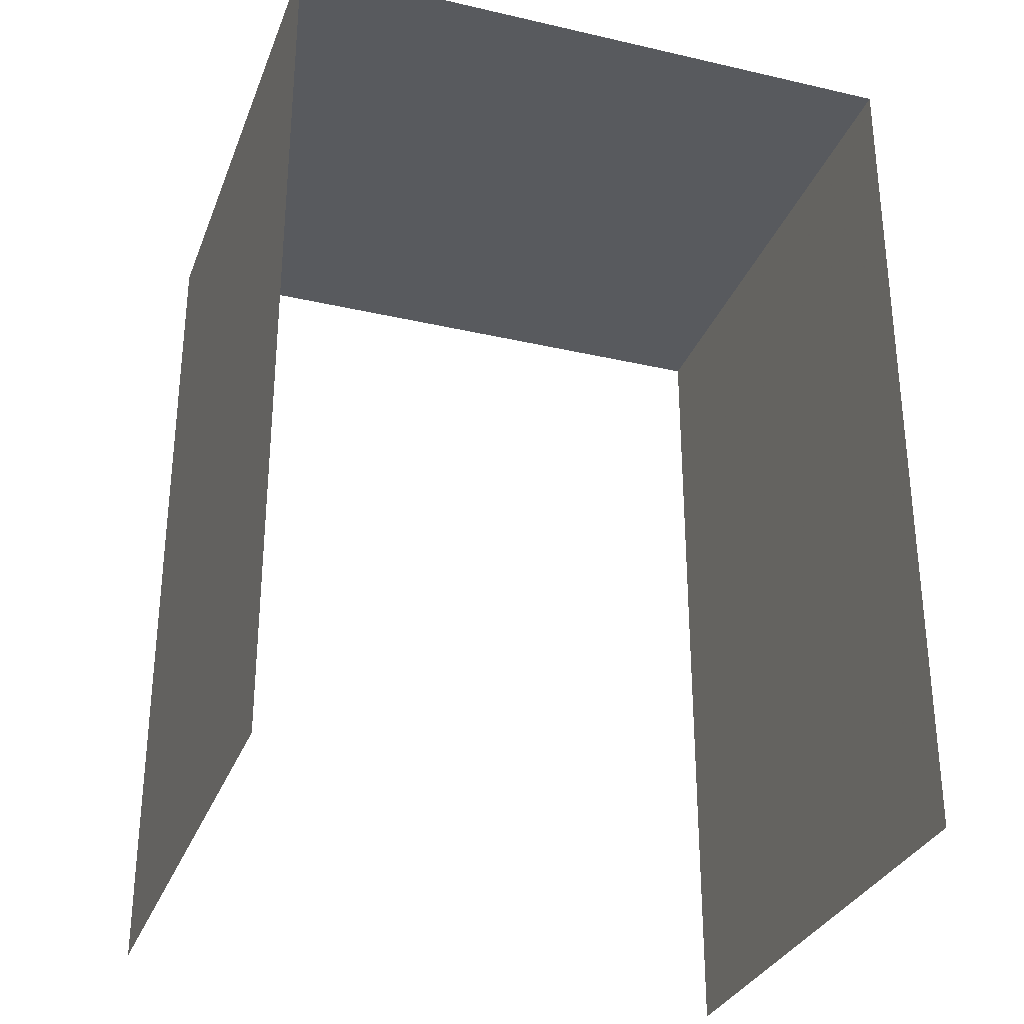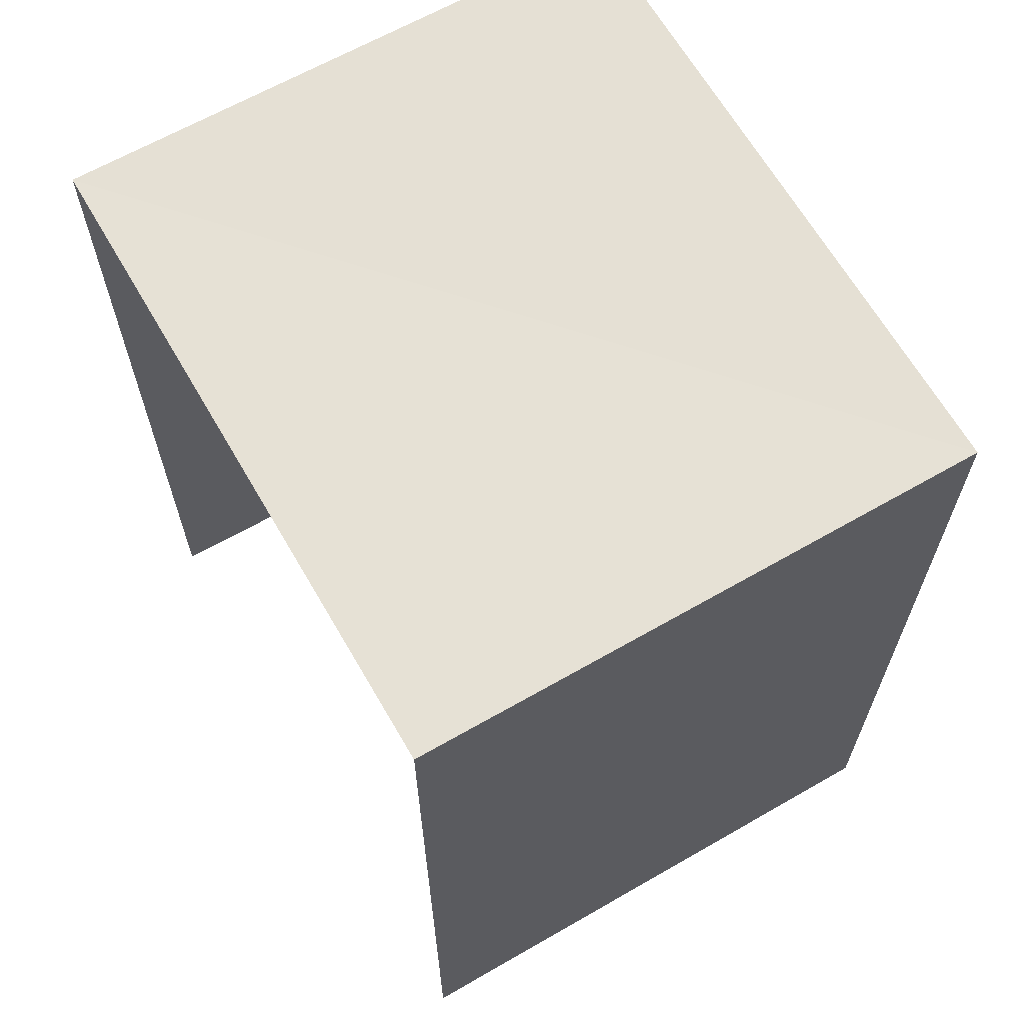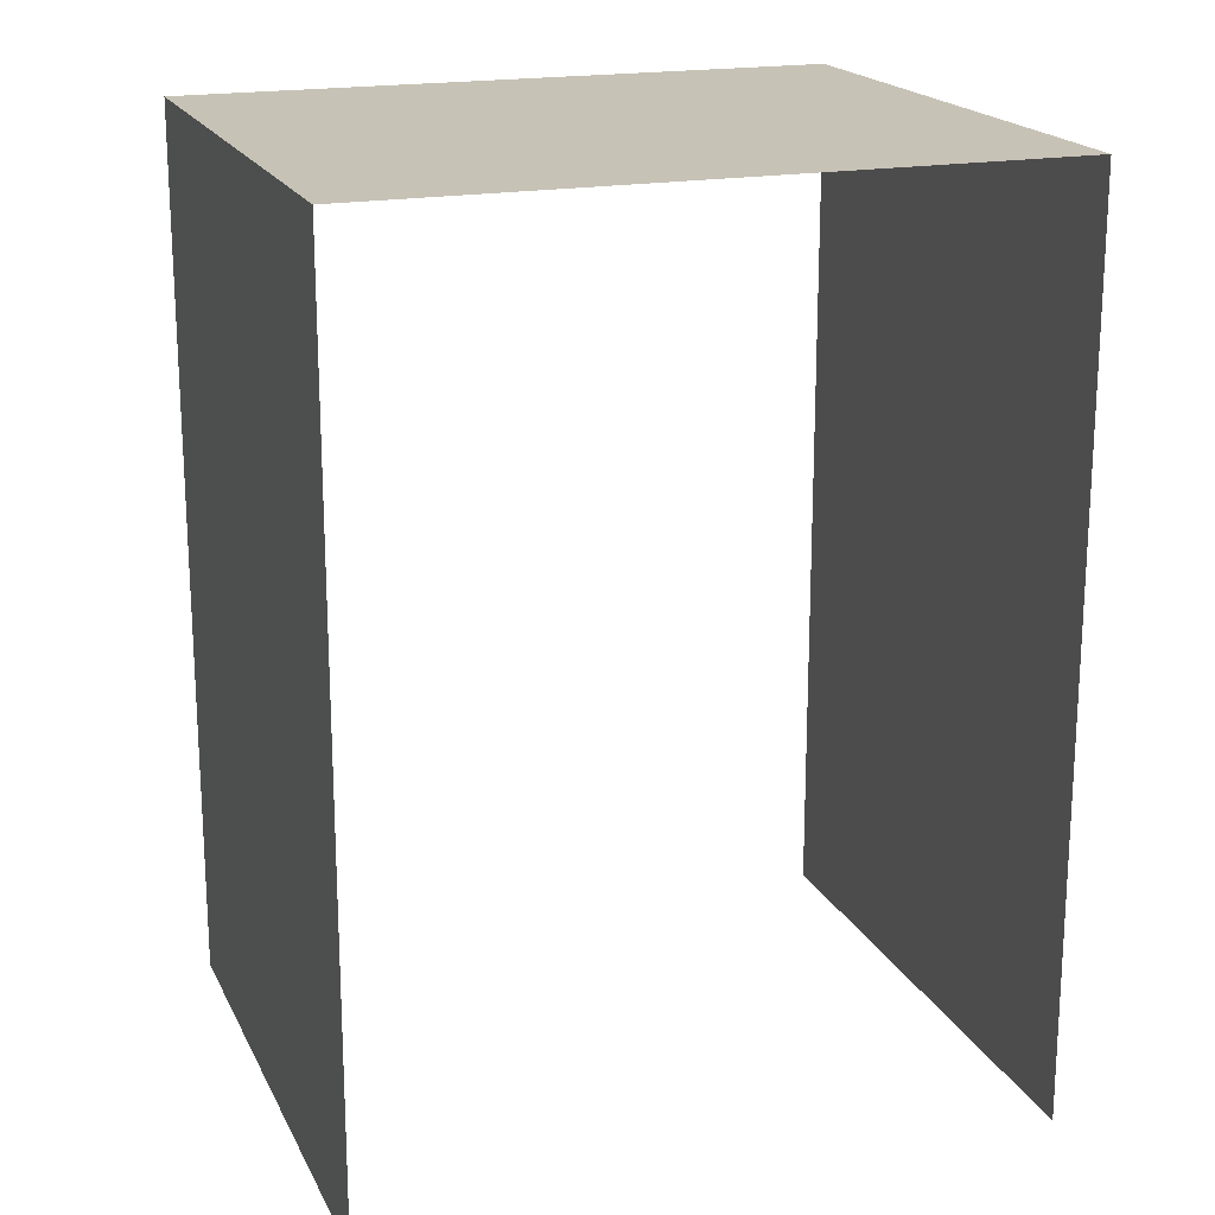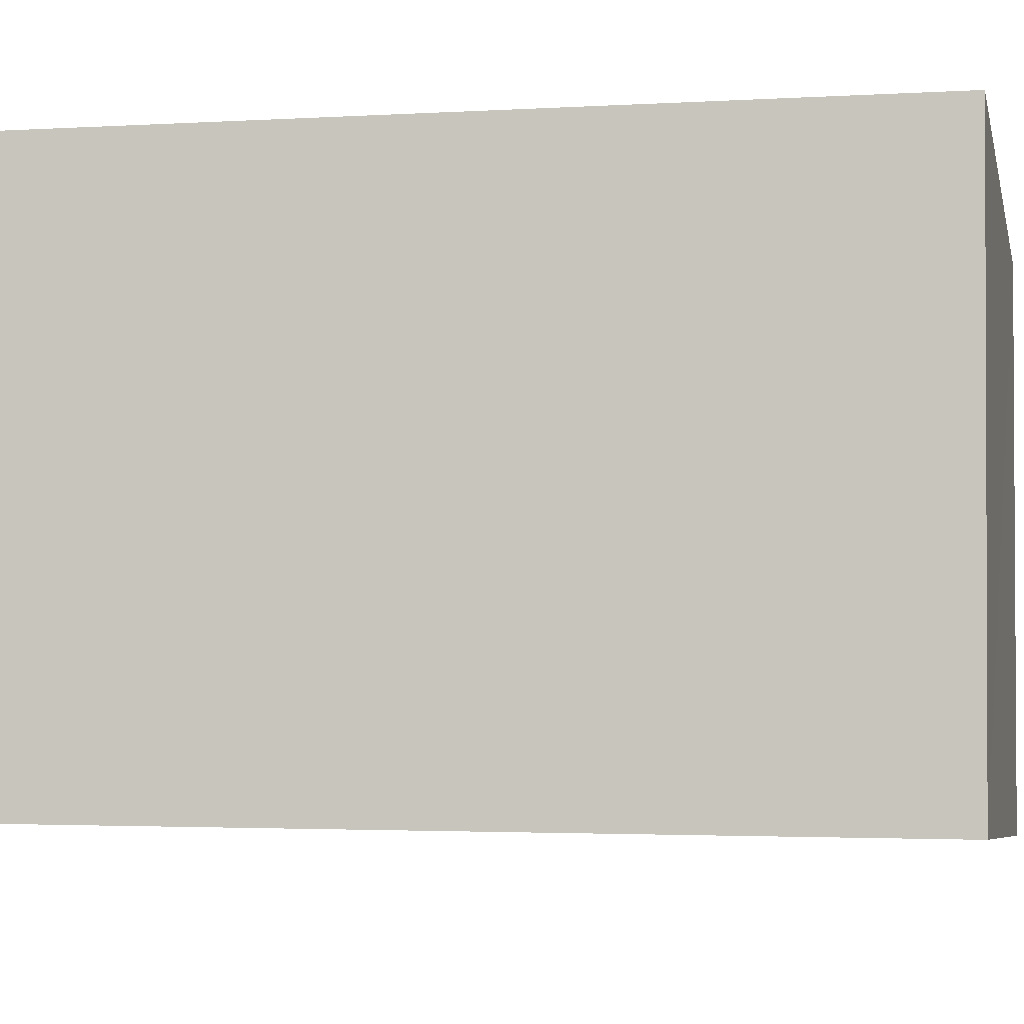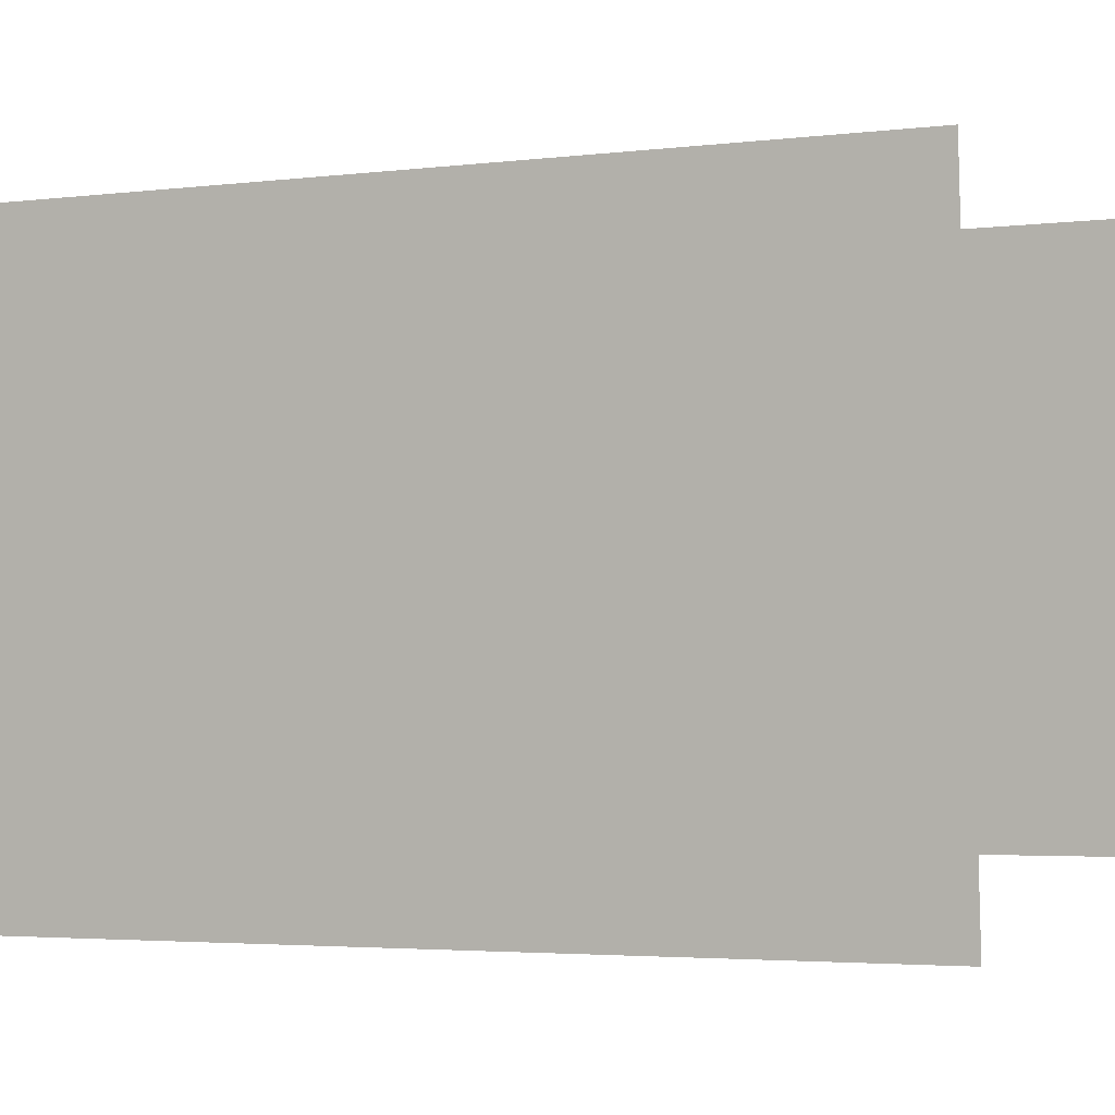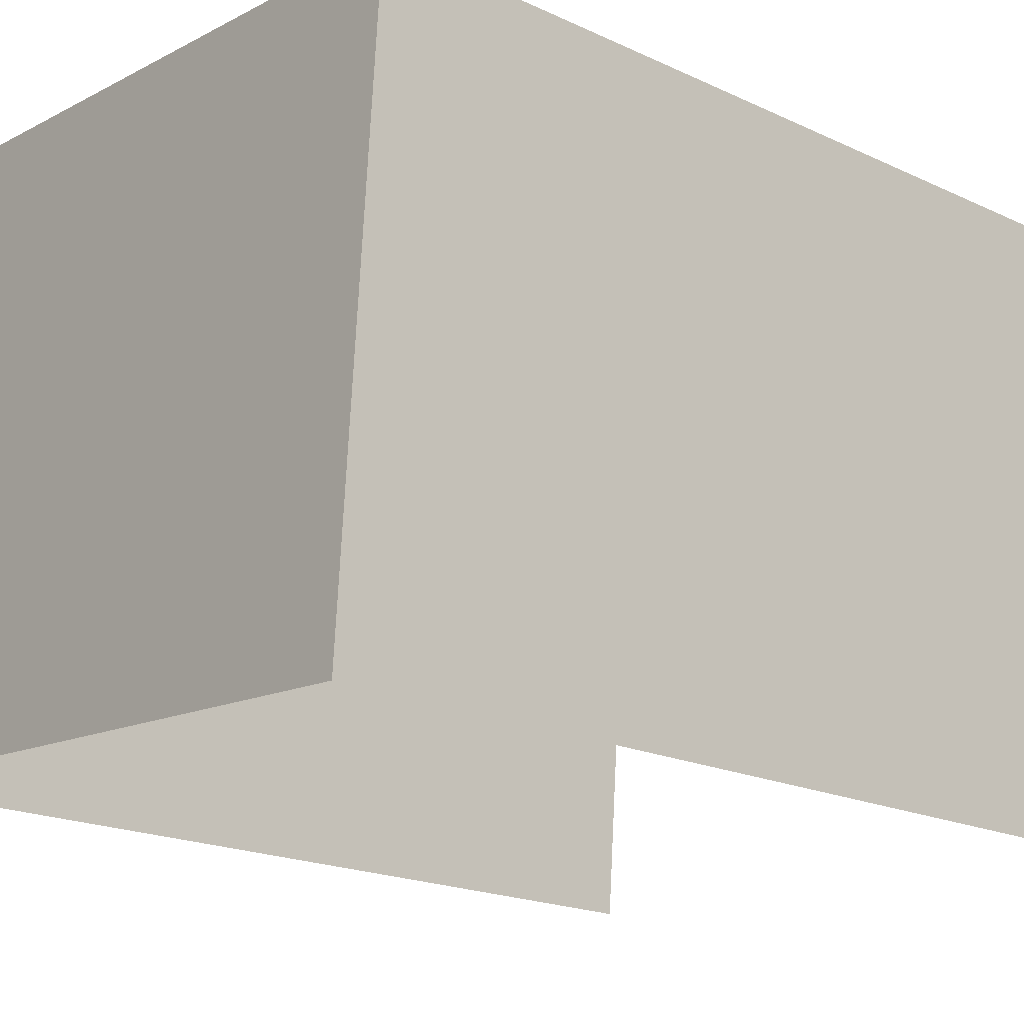
<metadata>
{"format":"obj","ext":"obj","renderer":"f3d","projection":"perspective","resolution":1024,"background":"white","views":[{"elev":-30.8,"azim":-23.0,"up":"+Z"},{"elev":65.2,"azim":-124.3,"up":"+Z"},{"elev":18.9,"azim":156.4,"up":"+Z"},{"elev":-2.4,"azim":-77.7,"up":"+Y"},{"elev":-3.6,"azim":112.9,"up":"+Y"},{"elev":-19.5,"azim":48.8,"up":"+Y"}]}
</metadata>
<code>
v -2.256e+05 -1.266e+05 15.94
v -2.256e+05 -1.266e+05 15.94
v -2.256e+05 -1.266e+05 15.94
v -2.256e+05 -1.266e+05 15.94
v -2.256e+05 -1.266e+05 18.52
v -2.256e+05 -1.266e+05 18.52
v -2.256e+05 -1.266e+05 18.52
v -2.256e+05 -1.266e+05 18.52
f 1 2 3
f 1 4 2
f 6 4 1
f 6 5 4
f 7 3 2
f 8 7 2
f 5 6 7
f 8 5 7
f 7 1 3
f 7 6 1
f 5 2 4
f 5 8 2

</code>
